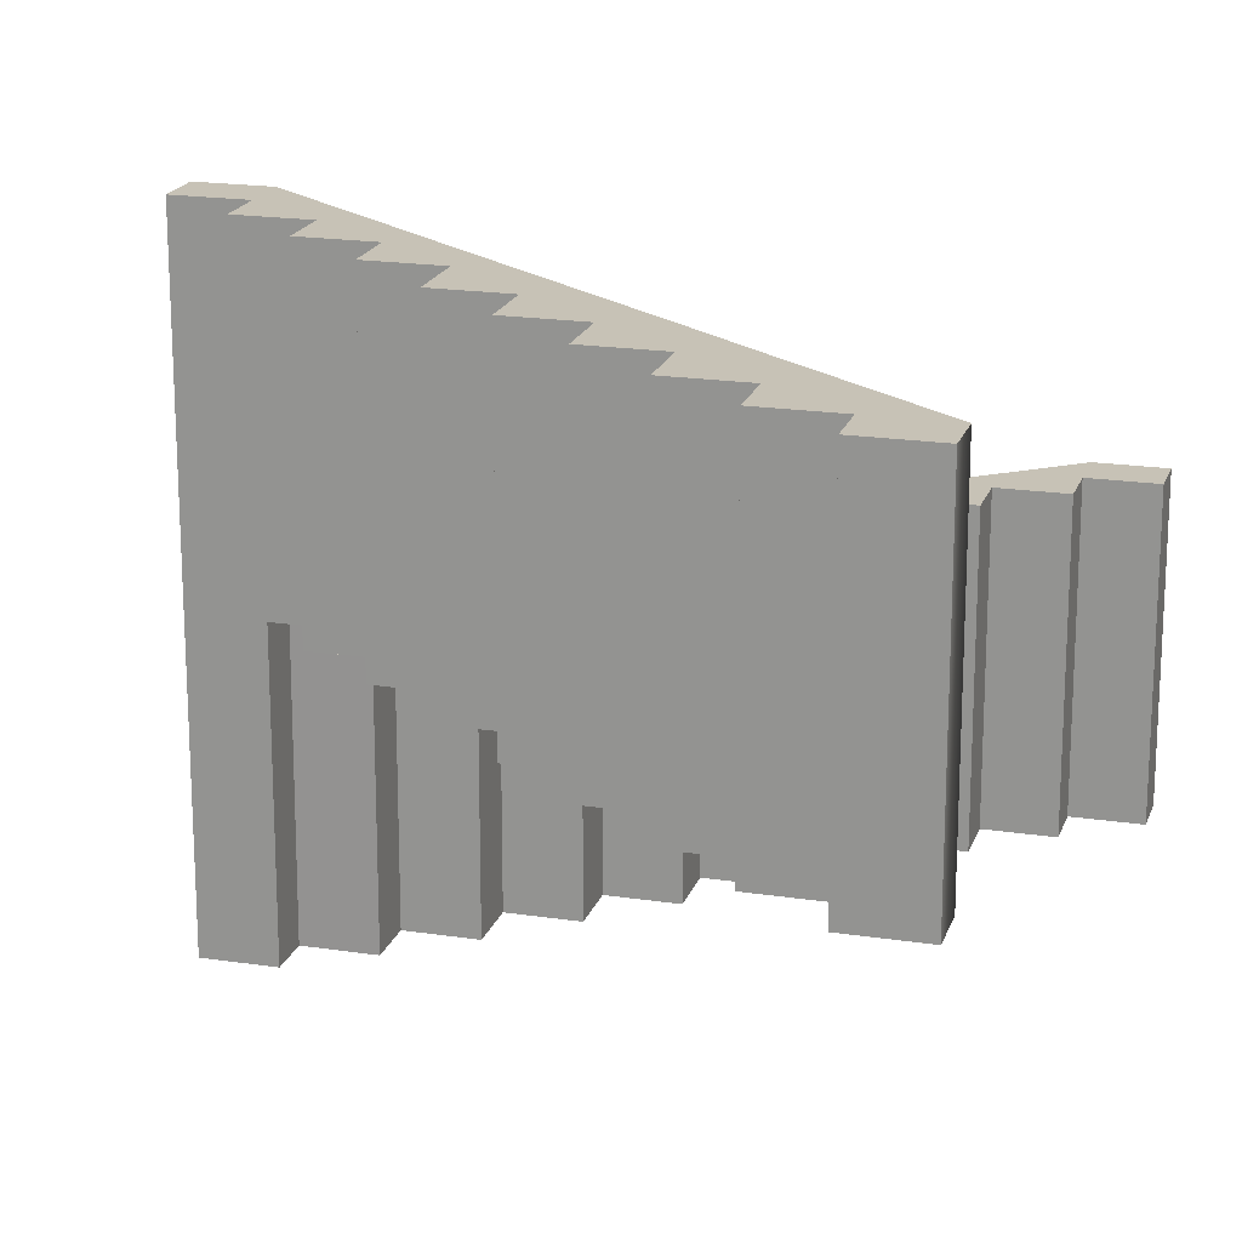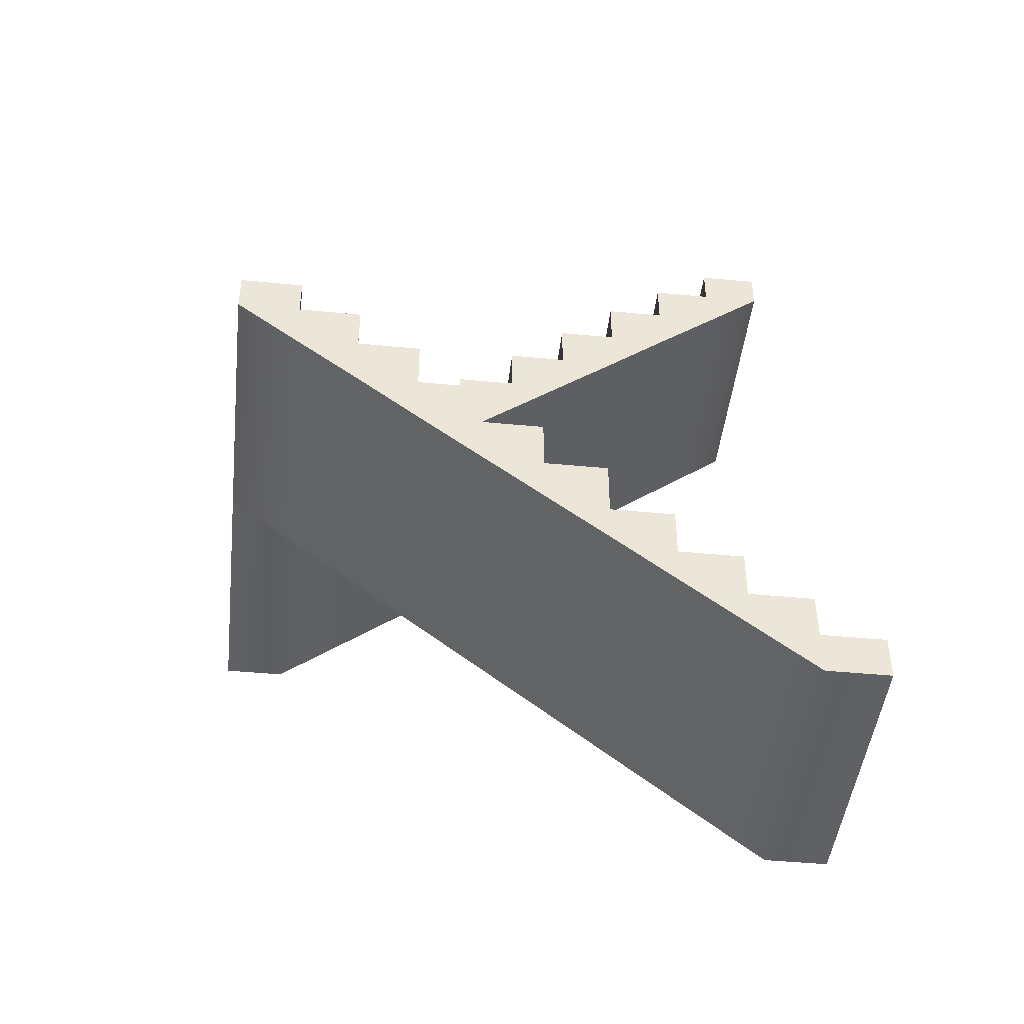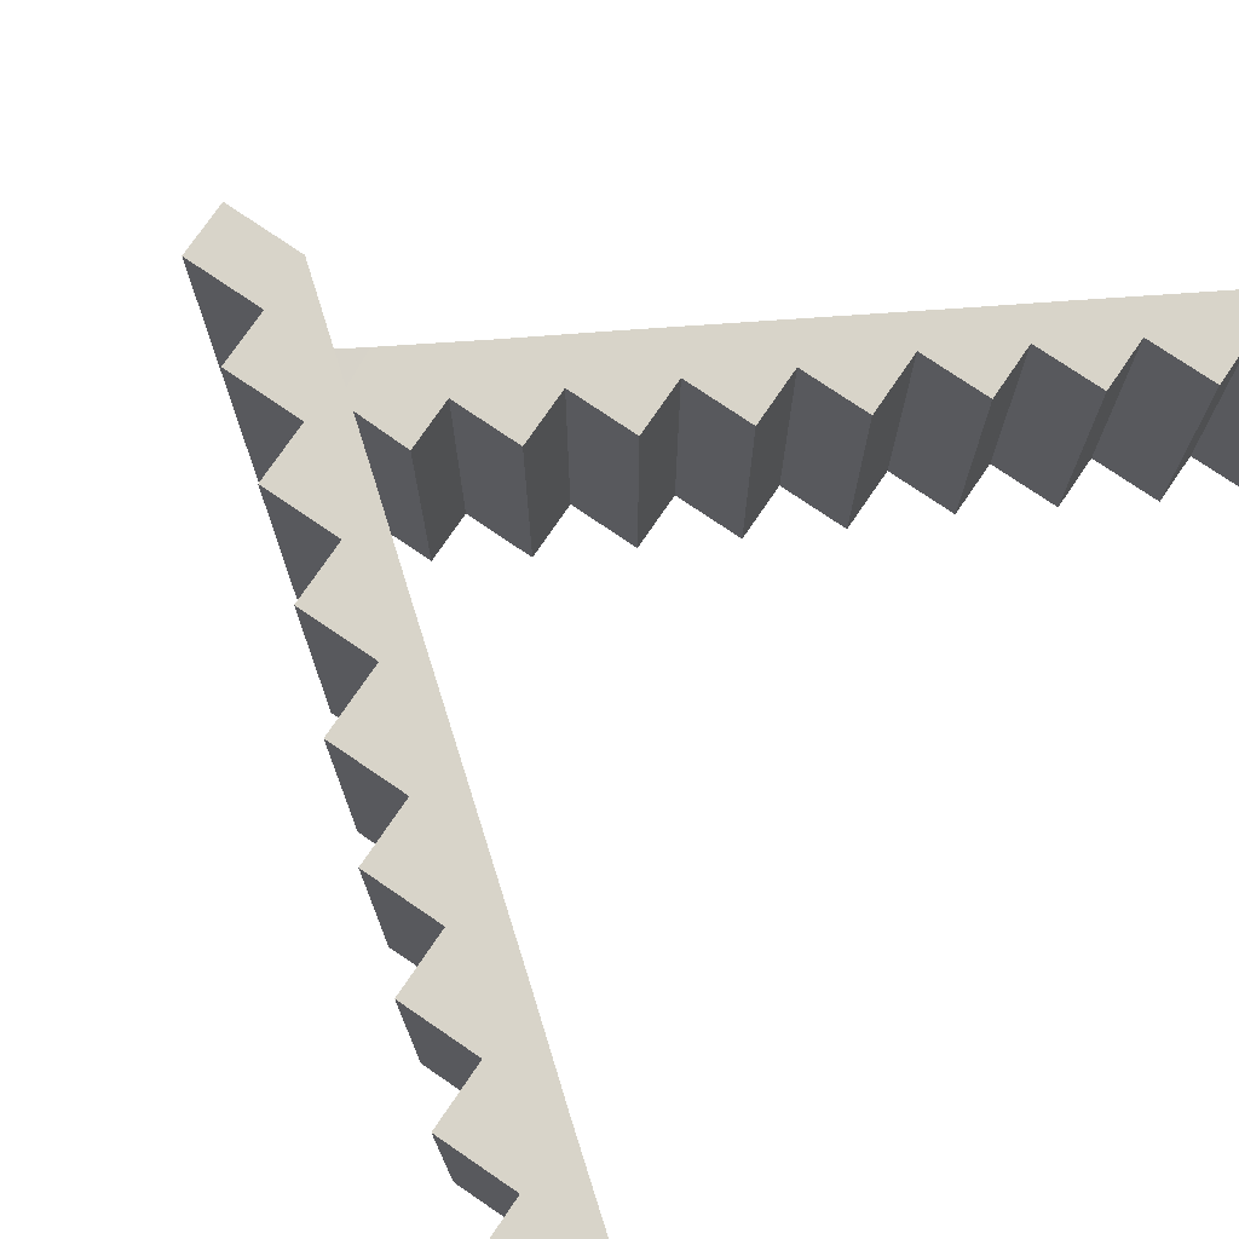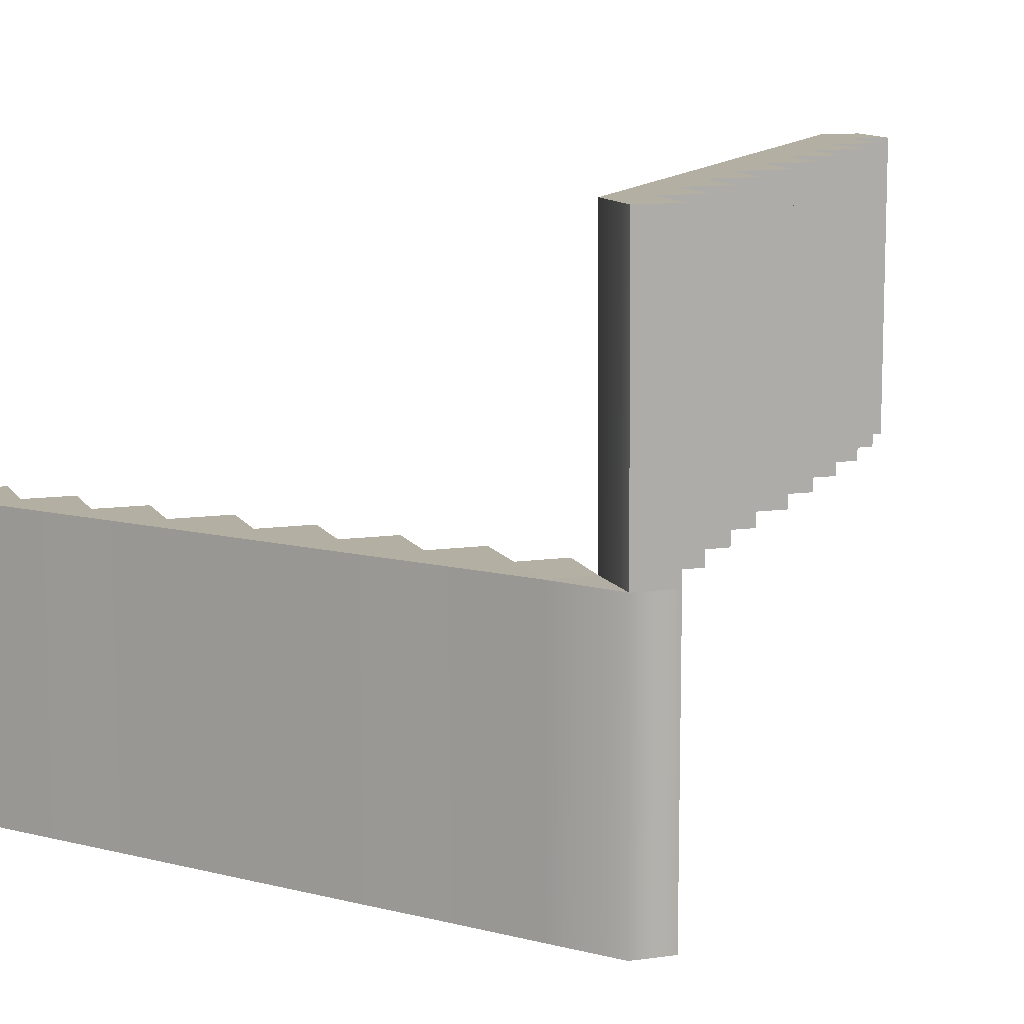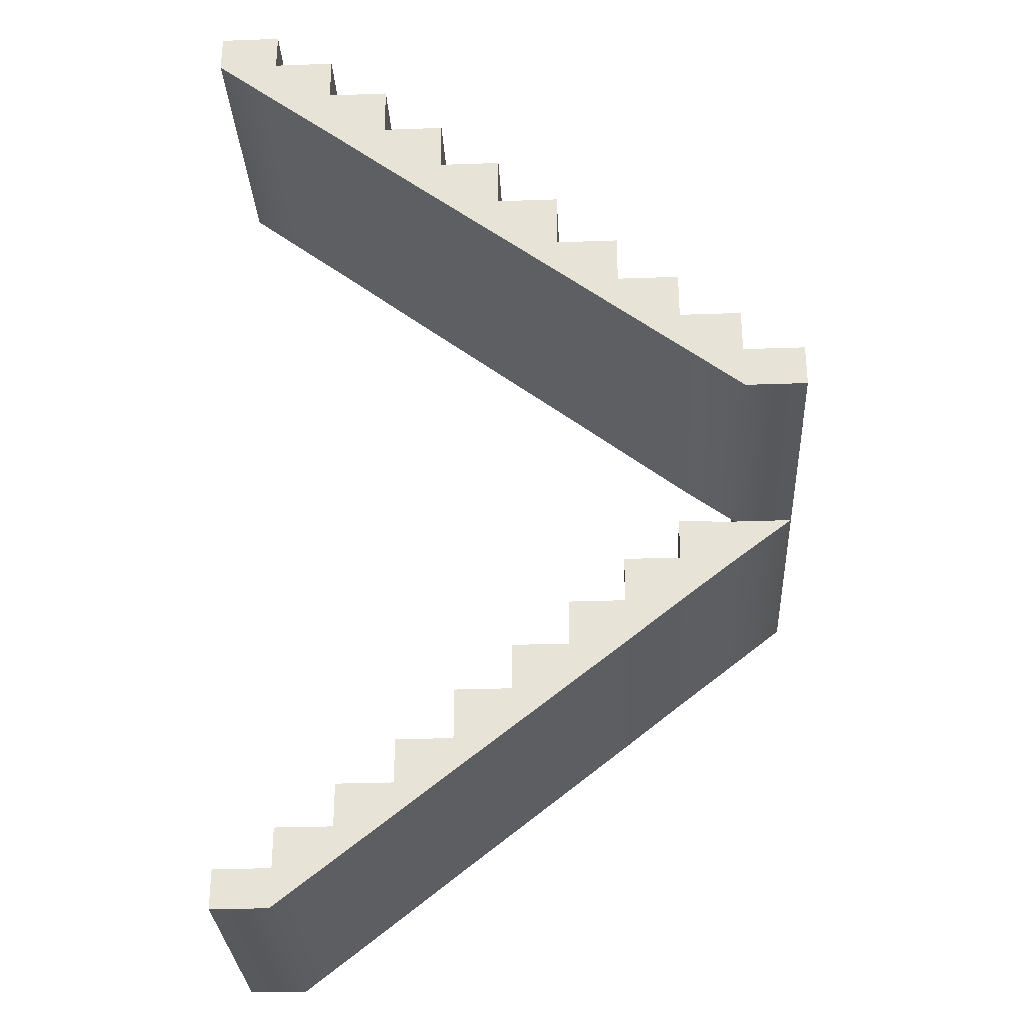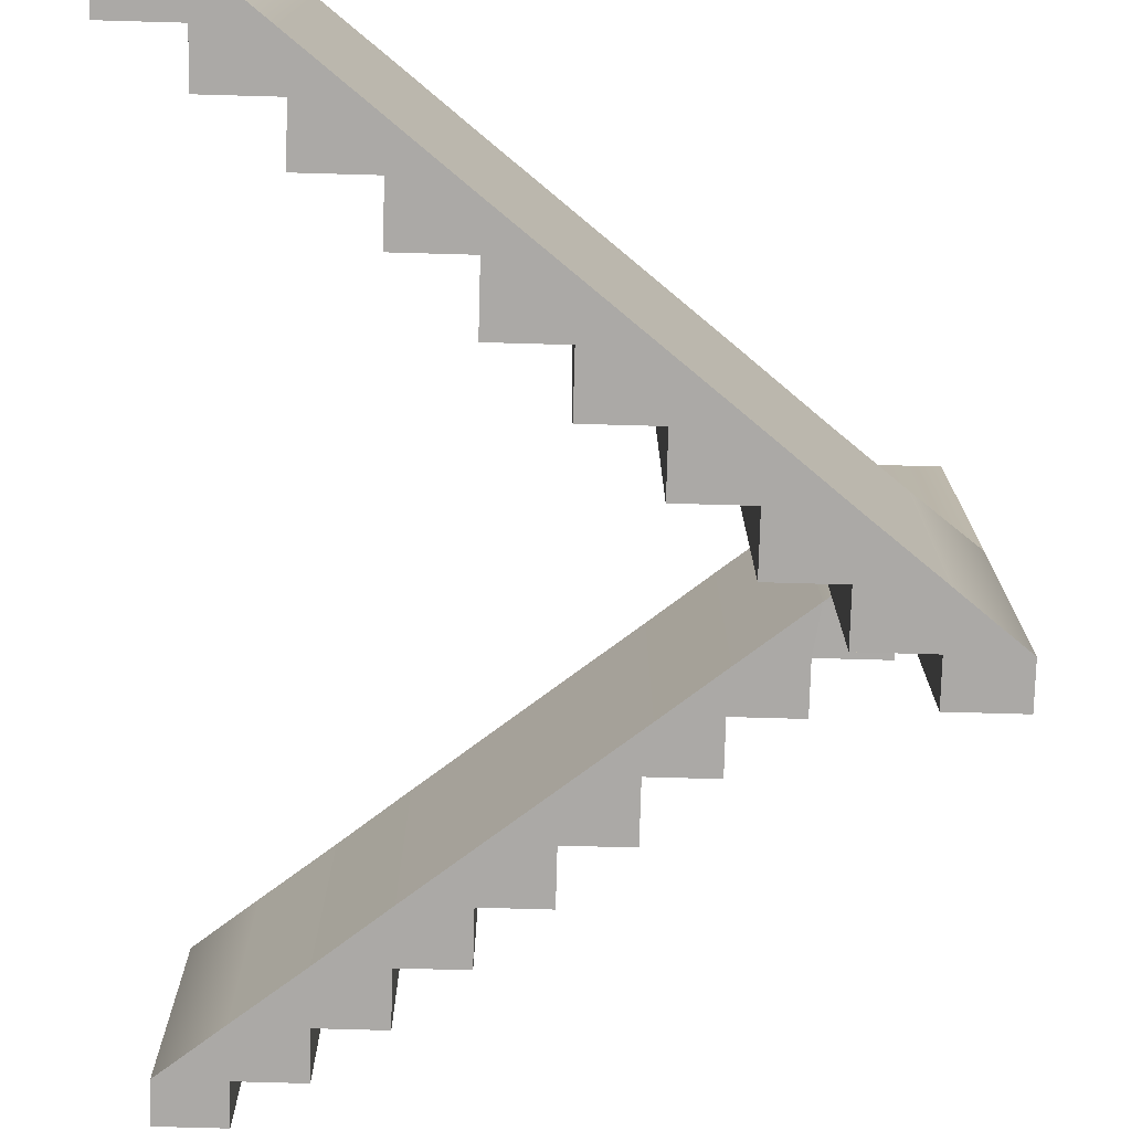
<metadata>
{"format":"obj","ext":"obj","renderer":"f3d","projection":"perspective","resolution":1024,"background":"white","views":[{"elev":19.2,"azim":-164.0,"up":"+Z"},{"elev":-45.8,"azim":173.7,"up":"+Y"},{"elev":75.2,"azim":-145.7,"up":"+Z"},{"elev":11.2,"azim":70.6,"up":"+Z"},{"elev":-29.9,"azim":3.0,"up":"+Y"},{"elev":-75.6,"azim":-1.6,"up":"+Z"}]}
</metadata>
<code>
g default
v -3.696 -0.2562 1.669
v -2.957 -0.2562 1.669
v -3.696 0.2562 1.669
v -2.957 0.2562 1.669
v -2.261 0.2932 1.669
v -3.696 0.2562 -1.667
v -2.957 0.2562 -1.667
v -2.296 0.2634 -1.667
v -3.696 -0.2562 -1.667
v -2.957 -0.2562 -1.667
v -2.957 0.7865 1.669
v -2.218 0.7865 1.669
v -2.218 0.7865 -1.667
v -2.957 0.7865 -1.667
v -1.509 0.8858 1.669
v -1.512 0.8832 -1.667
v -2.218 1.355 1.669
v -1.478 1.355 1.669
v -1.478 1.355 -1.667
v -2.218 1.355 -1.667
v -0.8368 1.42 1.669
v -0.8322 1.423 -1.667
v -1.478 1.941 1.669
v -0.7392 1.941 1.669
v -0.7392 1.941 -1.667
v -1.478 1.941 -1.667
v -0.03055 2.054 1.669
v -0.03713 2.049 -1.667
v -0.7392 2.615 1.669
v -0 2.615 1.669
v -0 2.615 -1.667
v -0.7392 2.615 -1.667
v 0.715 2.642 1.669
v 0.7127 2.641 -1.667
v -0 3.232 1.669
v 0.7392 3.232 1.669
v 0.7392 3.232 -1.667
v -0 3.232 -1.667
v 1.468 3.237 1.669
v 1.462 3.232 -1.667
v 0.7392 3.841 1.669
v 1.478 3.841 1.669
v 1.478 3.841 -1.667
v 0.7392 3.841 -1.667
v 2.216 3.835 1.669
v 2.227 3.844 -1.667
v 1.478 4.453 1.669
v 2.218 4.453 1.669
v 2.218 4.453 -1.667
v 1.478 4.453 -1.667
v 3.006 4.454 1.669
v 2.993 4.443 -1.667
v 2.218 4.999 1.669
v 2.957 4.98 1.66
v 2.957 4.999 -1.667
v 2.218 4.999 -1.667
v 3.696 4.98 1.66
v 3.696 4.999 -1.667
v 2.957 5.471 1.66
v 3.696 5.471 1.66
v 3.696 5.469 -1.667
v 2.957 5.469 -1.667
v 3.696 4.96 4.988
v 2.957 4.96 4.988
v 3.696 5.473 4.988
v 2.957 5.473 4.988
v 2.261 5.51 4.988
v 2.296 5.48 1.652
v 2.957 6.003 4.988
v 2.218 6.003 4.988
v 2.218 6.003 1.652
v 2.957 6.003 1.652
v 1.509 6.102 4.988
v 1.512 6.1 1.652
v 2.218 6.572 4.988
v 1.478 6.572 4.988
v 1.478 6.572 1.652
v 2.218 6.572 1.652
v 0.8368 6.636 4.988
v 0.8321 6.64 1.652
v 1.478 7.158 4.988
v 0.7392 7.158 4.988
v 0.7392 7.158 1.652
v 1.478 7.158 1.652
v 0.03054 7.271 4.988
v 0.03712 7.266 1.652
v 0.7392 7.832 4.988
v 0 7.832 4.988
v 0 7.832 1.652
v 0.7392 7.832 1.652
v -0.7149 7.859 4.988
v -0.7127 7.857 1.652
v 0 8.448 4.988
v -0.7392 8.448 4.988
v -0.7392 8.448 1.652
v 0 8.448 1.652
v -1.468 8.454 4.988
v -1.462 8.449 1.652
v -0.7392 9.058 4.988
v -1.478 9.058 4.988
v -1.478 9.058 1.652
v -0.7392 9.058 1.652
v -2.216 9.051 4.988
v -2.227 9.06 1.652
v -1.478 9.669 4.988
v -2.218 9.669 4.988
v -2.218 9.669 1.652
v -1.478 9.669 1.652
v -3.006 9.67 4.988
v -2.993 9.66 1.652
v -2.218 10.22 4.988
v -2.957 10.22 4.988
v -2.957 10.22 1.652
v -2.218 10.22 1.652
v -3.696 10.22 4.988
v -3.696 10.22 1.652
v -2.957 10.69 4.988
v -3.696 10.69 4.988
v -3.696 10.69 1.652
v -2.957 10.69 1.652
g polySurface1
f 3 4 7 6
f 11 12 13 14
f 17 18 19 20
f 23 24 25 26
f 29 30 31 32
f 35 36 37 38
f 41 42 43 44
f 47 48 49 50
f 53 54 55 56
f 59 60 61 62
f 9 1 3 6
f 4 5 12 11
f 8 7 14 13
f 7 4 11 14
f 12 15 18 17
f 16 13 20 19
f 13 12 17 20
f 18 21 24 23
f 22 19 26 25
f 19 18 23 26
f 24 27 30 29
f 28 25 32 31
f 25 24 29 32
f 30 33 36 35
f 34 31 38 37
f 31 30 35 38
f 36 39 42 41
f 40 37 44 43
f 37 36 41 44
f 42 45 48 47
f 46 43 50 49
f 43 42 47 50
f 48 51 54 53
f 52 49 56 55
f 49 48 53 56
f 55 54 59 62
f 59 54 57 60
f 60 57 58 61
f 61 58 55 62
f 51 52 58 57
f 45 46 52 51
f 33 34 40 39
f 39 40 46 45
f 2 4 3 1
f 7 10 9 6
f 10 2 1 9
f 21 22 28 27
f 27 28 34 33
f 5 8 16 15
f 15 16 22 21
f 8 5 2 10
f 57 54 51
f 51 48 45
f 45 42 39
f 39 36 33
f 33 30 27
f 27 24 21
f 21 18 15
f 15 12 5
f 5 4 2
f 10 7 8
f 8 13 16
f 16 19 22
f 22 25 28
f 28 31 34
f 34 37 40
f 40 43 46
f 46 49 52
f 52 55 58
f 65 60 59 66
f 69 72 71 70
f 75 78 77 76
f 81 84 83 82
f 87 90 89 88
f 93 96 95 94
f 99 102 101 100
f 105 108 107 106
f 111 114 113 112
f 117 120 119 118
f 57 60 65 63
f 66 69 70 67
f 68 71 72 59
f 59 72 69 66
f 70 75 76 73
f 74 77 78 71
f 71 78 75 70
f 76 81 82 79
f 80 83 84 77
f 77 84 81 76
f 82 87 88 85
f 86 89 90 83
f 83 90 87 82
f 88 93 94 91
f 92 95 96 89
f 89 96 93 88
f 94 99 100 97
f 98 101 102 95
f 95 102 99 94
f 100 105 106 103
f 104 107 108 101
f 101 108 105 100
f 106 111 112 109
f 110 113 114 107
f 107 114 111 106
f 113 120 117 112
f 117 118 115 112
f 118 119 116 115
f 119 120 113 116
f 109 115 116 110
f 103 109 110 104
f 91 97 98 92
f 97 103 104 98
f 64 63 65 66
f 59 60 57 54
f 54 57 63 64
f 79 85 86 80
f 85 91 92 86
f 67 73 74 68
f 73 79 80 74
f 68 54 64 67
f 115 109 112
f 109 103 106
f 103 97 100
f 97 91 94
f 91 85 88
f 85 79 82
f 79 73 76
f 73 67 70
f 67 64 66
f 54 68 59
f 68 74 71
f 74 80 77
f 80 86 83
f 86 92 89
f 92 98 95
f 98 104 101
f 104 110 107
f 110 116 113

</code>
